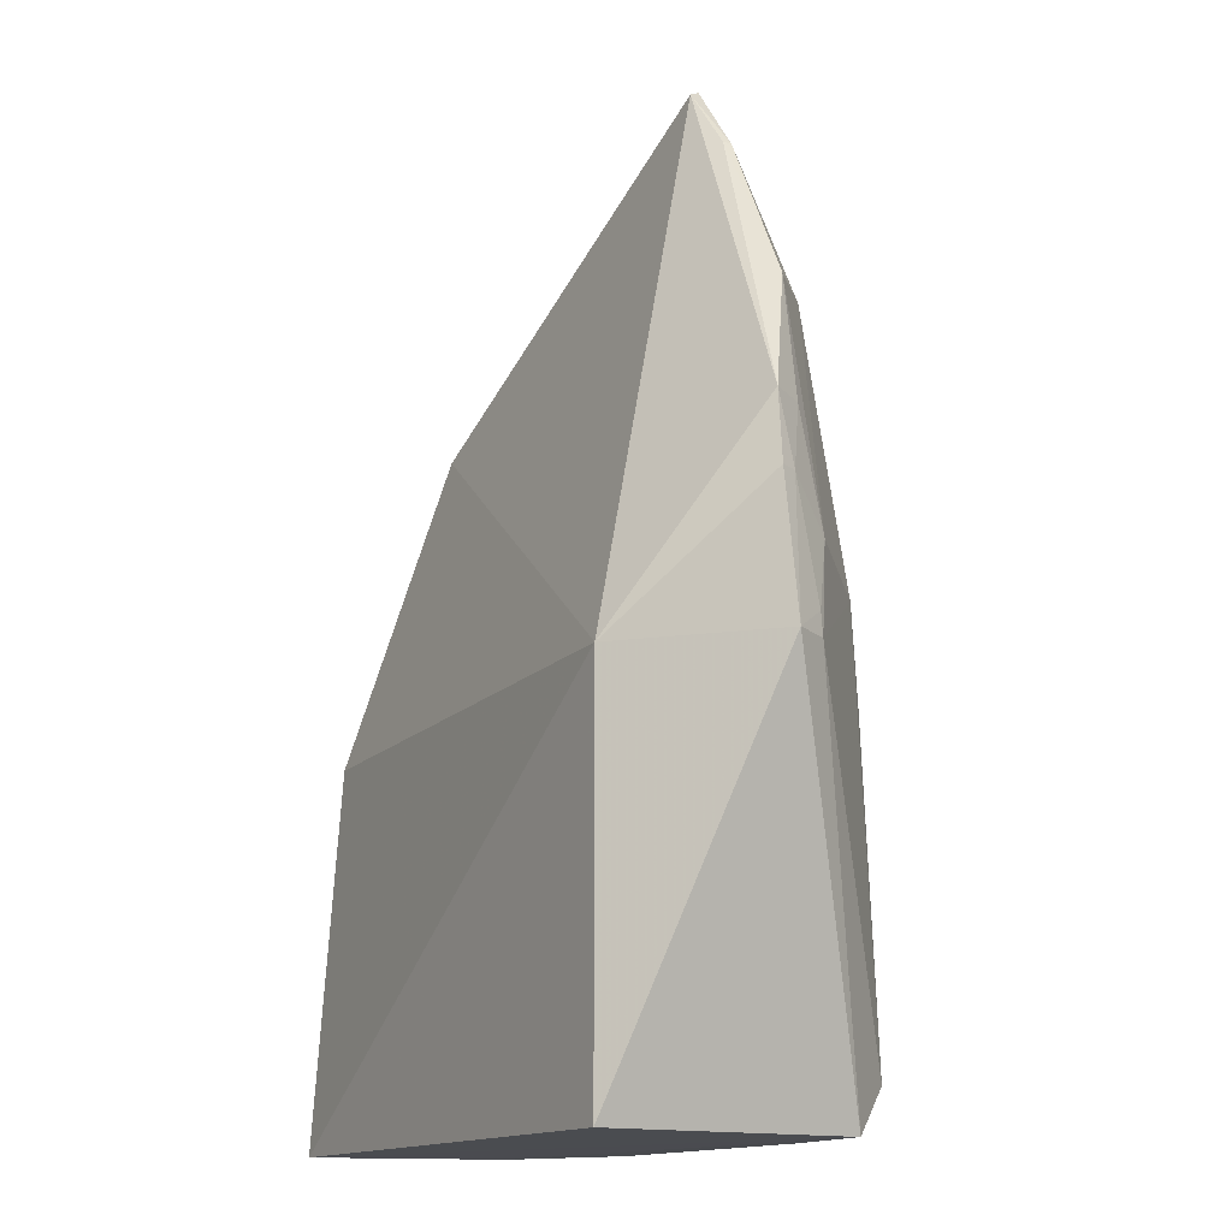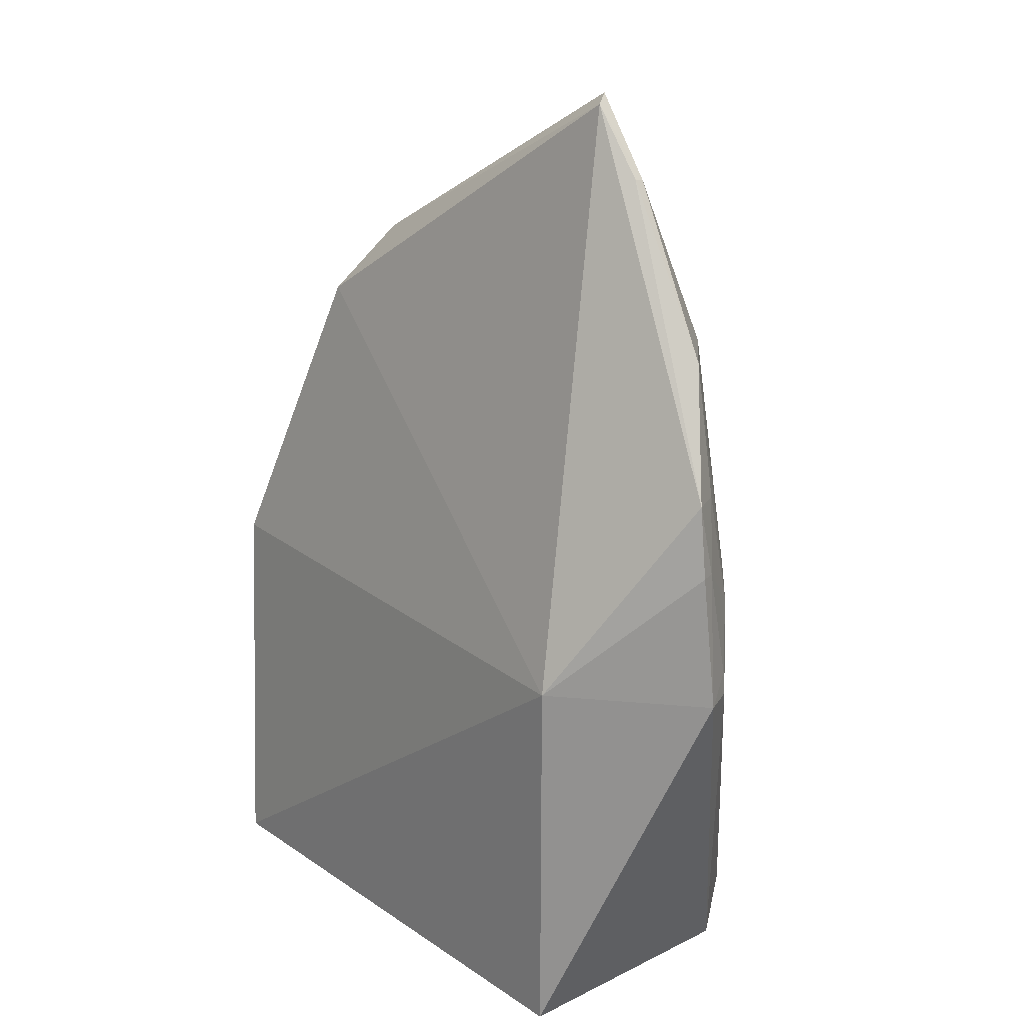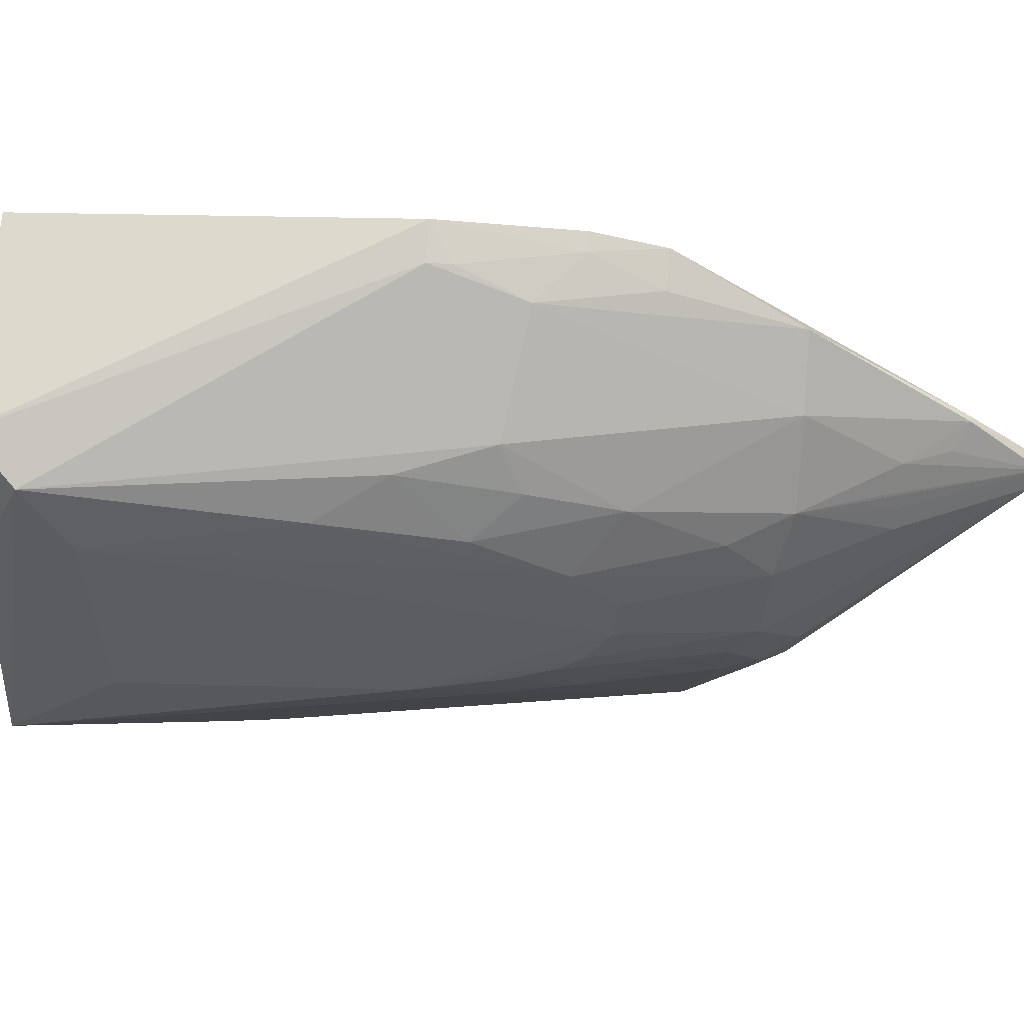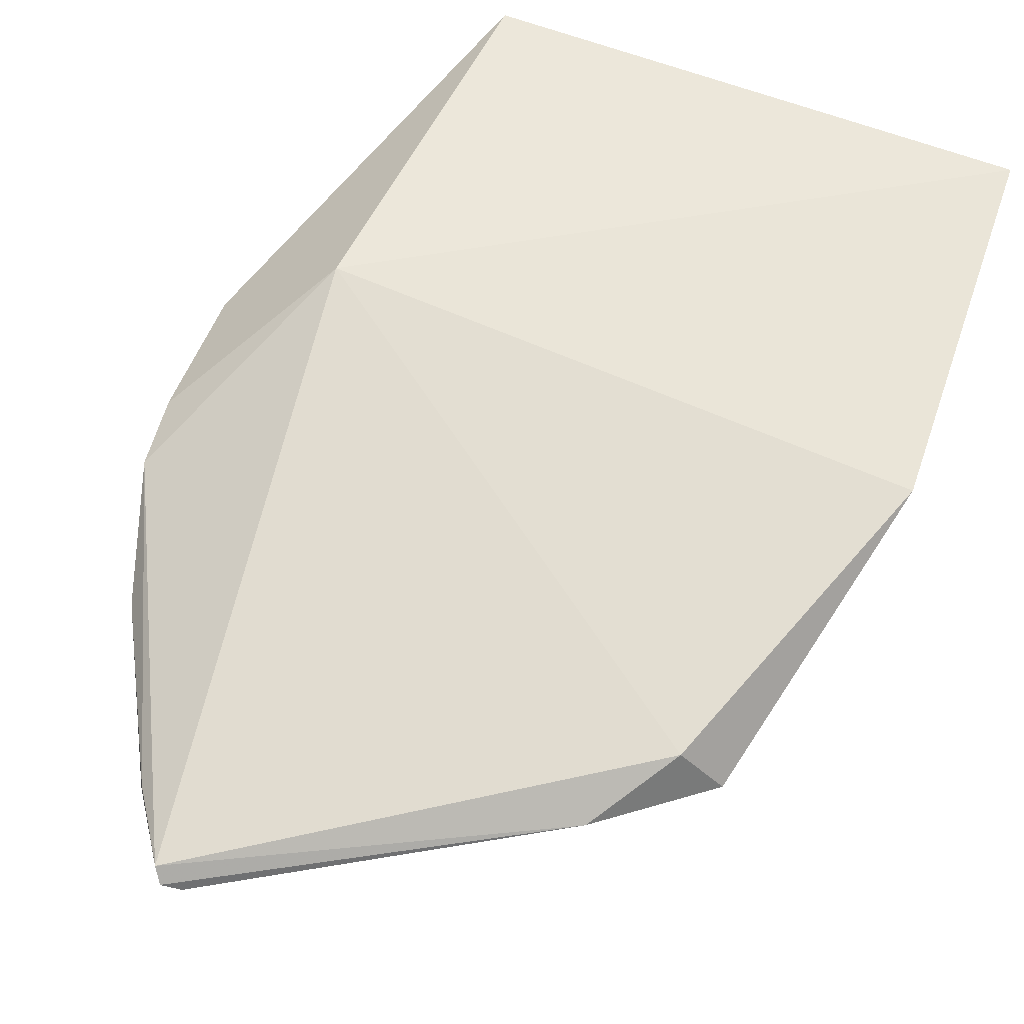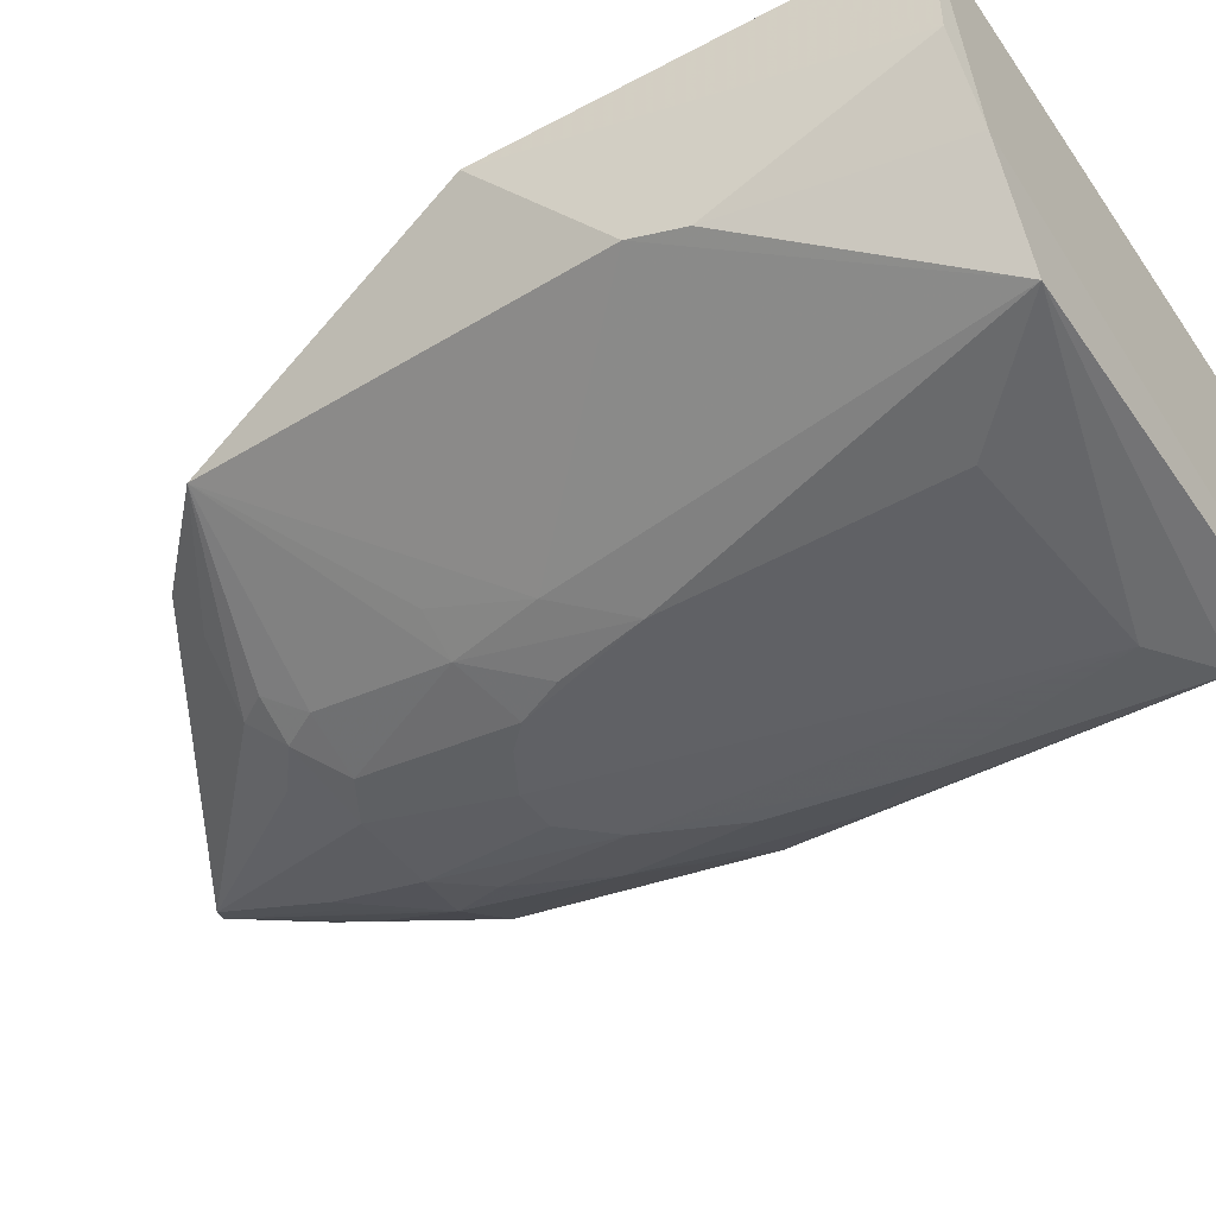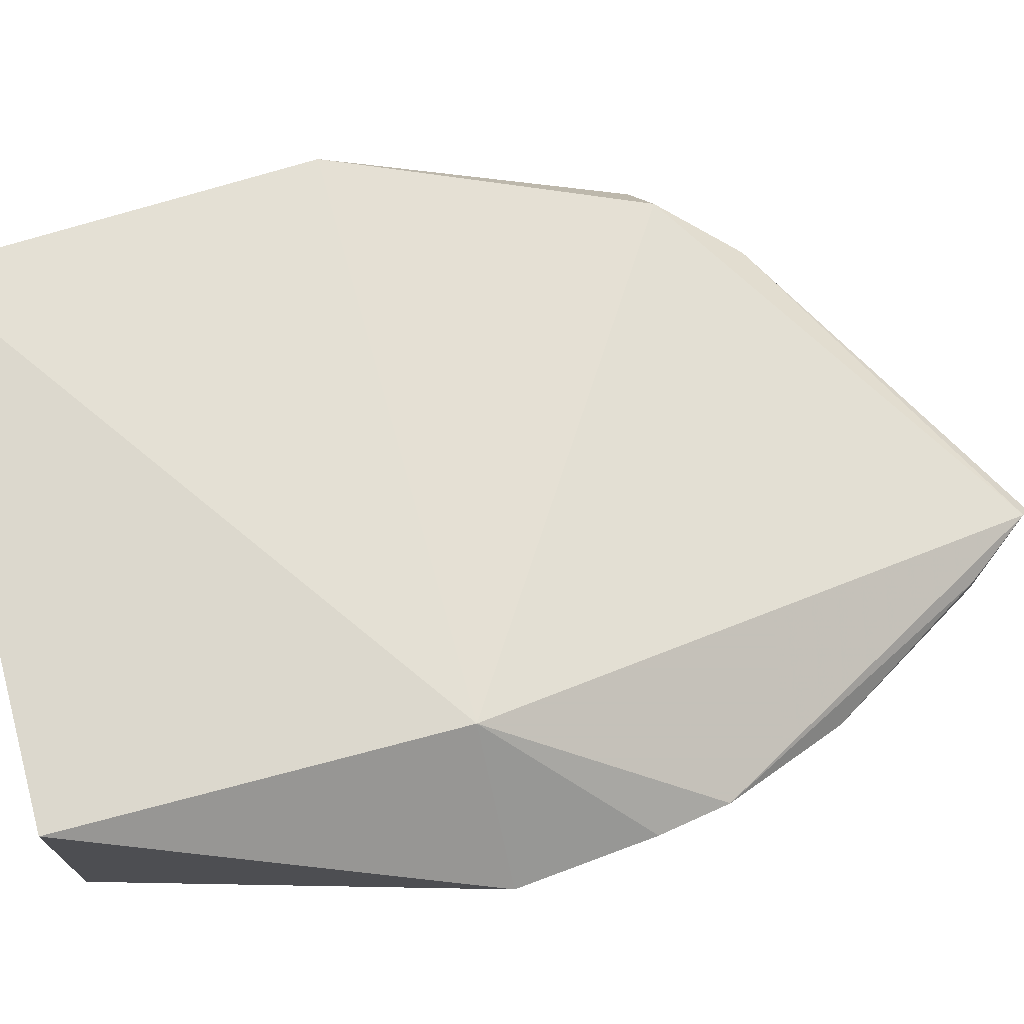
<metadata>
{"format":"obj","ext":"obj","renderer":"f3d","projection":"perspective","resolution":1024,"background":"white","views":[{"elev":-14.3,"azim":-120.7,"up":"+Z"},{"elev":22.2,"azim":-130.8,"up":"+Z"},{"elev":-37.1,"azim":-93.4,"up":"+Y"},{"elev":53.0,"azim":24.2,"up":"+Y"},{"elev":-46.4,"azim":122.9,"up":"+Y"},{"elev":72.9,"azim":-104.8,"up":"+Y"}]}
</metadata>
<code>
v -0.06738 -0.1074 0.2145
v 0.02263 -0.1047 0.1522
v 0.03625 -0.0797 0.0878
v -0.09034 -0.06978 0.00435
v -0.08465 -0.1349 0.01401
v -0.09043 -0.06975 0.08926
v 0.0145 -0.09389 0.1552
v -0.03532 -0.1352 0.1242
v 0.02662 -0.09489 0.004405
v 0.02864 -0.07045 0.003734
v -0.1164 -0.09319 0.1193
v 0.002235 -0.1025 0.1721
v -0.06913 -0.1044 0.2127
v -0.03081 -0.1251 0.1696
v -0.07765 -0.1295 0.1291
v -0.09026 -0.1257 0.004199
v 0.002784 -0.132 0.004398
v 0.02951 -0.1112 0.06064
v -0.1192 -0.09441 0.08912
v -0.1025 -0.1033 0.1623
v -0.1137 -0.09418 0.1349
v -0.01735 -0.1248 0.1545
v -0.06372 -0.1092 0.213
v -0.01712 -0.1196 0.1691
v -0.06361 -0.1353 0.1192
v -0.02105 -0.1355 0.02824
v -0.06032 -0.132 0.00443
v 0.01653 -0.1106 0.003717
v -0.01224 -0.1299 0.1038
v -0.1153 -0.1019 0.08875
v -0.08078 -0.1066 0.1977
v -0.08024 -0.1049 0.198
v -0.03087 -0.1296 0.1547
v -0.07345 -0.1254 0.1626
v -0.003252 -0.1104 0.1682
v -0.01252 -0.1205 0.1623
v -0.07318 -0.1348 0.09896
v -0.02123 -0.1352 0.08888
v -0.06882 -0.1367 0.02398
v 0.02746 -0.1135 0.04934
v -0.01673 -0.1296 0.124
v -0.09144 -0.1253 0.1038
v -0.1102 -0.1063 0.1088
v -0.1147 -0.09691 0.1191
v -0.02179 -0.125 0.1624
v -0.05912 -0.13 0.1597
v -0.06315 -0.1205 0.1841
v -0.06791 -0.1297 0.1493
v -0.07733 -0.1151 0.1839
v -0.07779 -0.1352 0.06852
v -0.04461 -0.1356 0.1293
v -0.007569 -0.1247 0.1242
v -0.03051 -0.1349 0.1192
v -0.09082 -0.1149 0.1623
v -0.08237 -0.1299 0.109
v -0.115 -0.1017 0.09382
v -0.1096 -0.1014 0.1341
v -0.04011 -0.1304 0.1599
v -0.06783 -0.1192 0.1836
v -0.07218 -0.1195 0.1789
v -0.07669 -0.1109 0.1942
v -0.08689 -0.13 0.08365
v -0.05421 -0.1353 0.1293
v -0.0259 -0.1348 0.109
f 7 2 3
f 7 3 6
f 10 6 3
f 10 4 6
f 10 3 9
f 12 2 7
f 13 7 6
f 13 12 7
f 13 1 12
f 16 4 10
f 18 9 3
f 18 3 2
f 19 11 6
f 19 6 4
f 19 4 16
f 21 13 6
f 21 6 11
f 23 12 1
f 24 23 14
f 24 12 23
f 27 17 5
f 27 5 16
f 27 16 17
f 28 17 16
f 28 16 10
f 28 10 9
f 29 18 2
f 29 17 18
f 30 19 16
f 30 16 5
f 31 1 13
f 32 21 20
f 32 13 21
f 32 31 13
f 32 20 31
f 35 24 2
f 35 2 12
f 35 12 24
f 36 22 2
f 36 2 24
f 37 25 15
f 38 26 17
f 38 17 29
f 39 5 17
f 39 17 26
f 40 18 17
f 40 17 28
f 40 28 9
f 40 9 18
f 41 2 22
f 41 38 29
f 41 22 33
f 42 30 5
f 43 30 42
f 44 11 19
f 44 21 11
f 45 33 22
f 45 22 36
f 45 36 24
f 45 24 14
f 47 23 1
f 47 34 46
f 48 34 15
f 48 15 25
f 48 46 34
f 48 25 46
f 50 5 39
f 50 39 25
f 50 25 37
f 51 25 39
f 51 38 8
f 51 39 26
f 51 26 38
f 52 41 29
f 52 29 2
f 52 2 41
f 53 41 33
f 53 33 8
f 53 8 38
f 54 43 42
f 54 20 43
f 54 34 49
f 54 49 31
f 54 31 20
f 54 42 15
f 54 15 34
f 55 37 15
f 55 15 42
f 56 44 19
f 56 19 30
f 56 30 43
f 56 43 44
f 57 44 43
f 57 43 20
f 57 20 21
f 57 21 44
f 58 45 14
f 58 33 45
f 58 14 23
f 58 47 46
f 58 23 47
f 58 46 51
f 58 51 8
f 58 8 33
f 59 47 1
f 59 1 34
f 59 34 47
f 60 49 34
f 60 34 1
f 60 1 49
f 61 49 1
f 61 1 31
f 61 31 49
f 62 42 5
f 62 5 50
f 62 55 42
f 62 50 37
f 62 37 55
f 63 51 46
f 63 46 25
f 63 25 51
f 64 53 38
f 64 38 41
f 64 41 53

</code>
